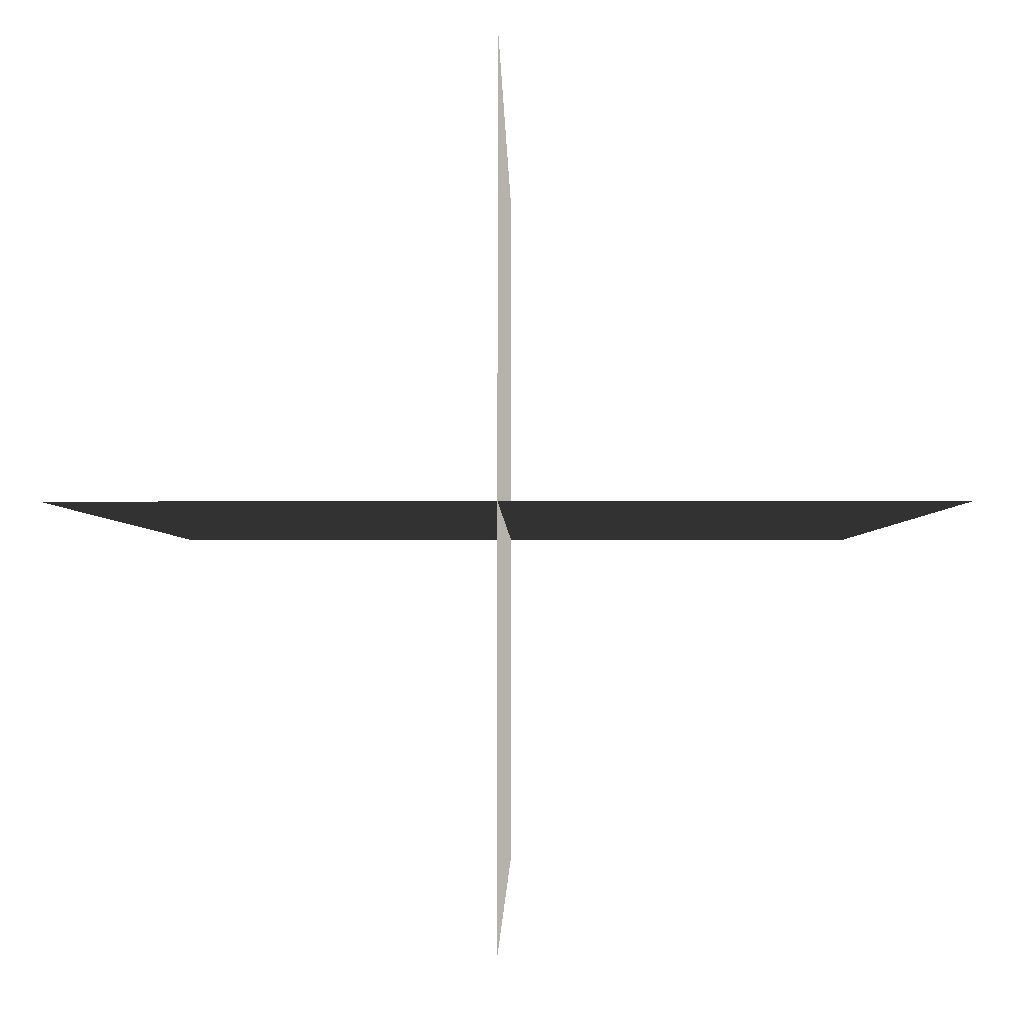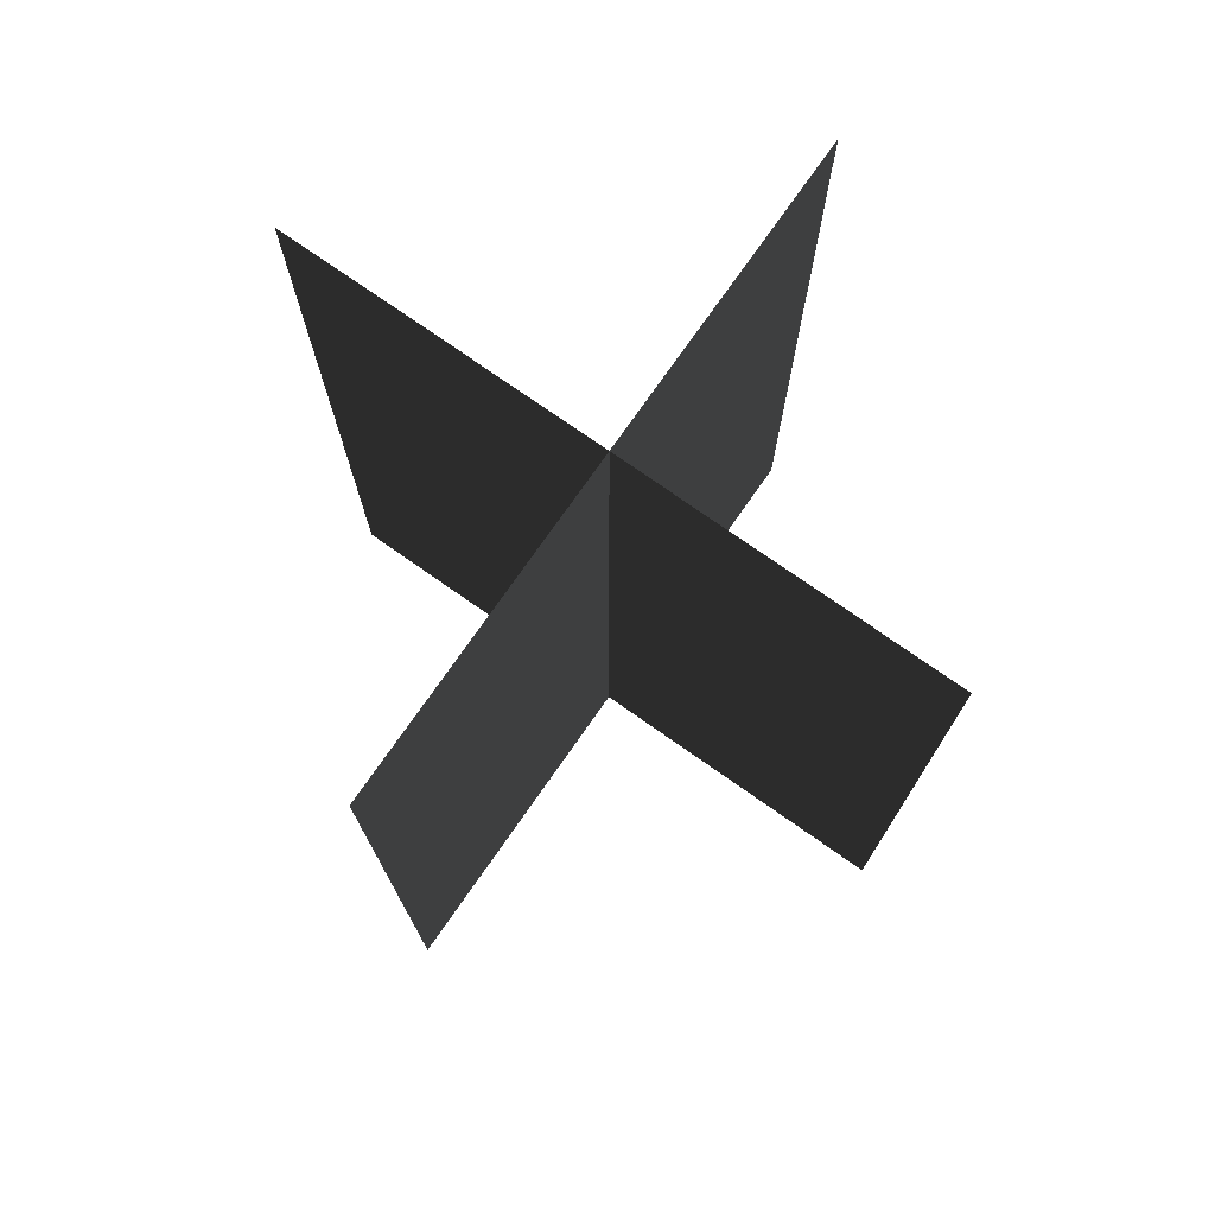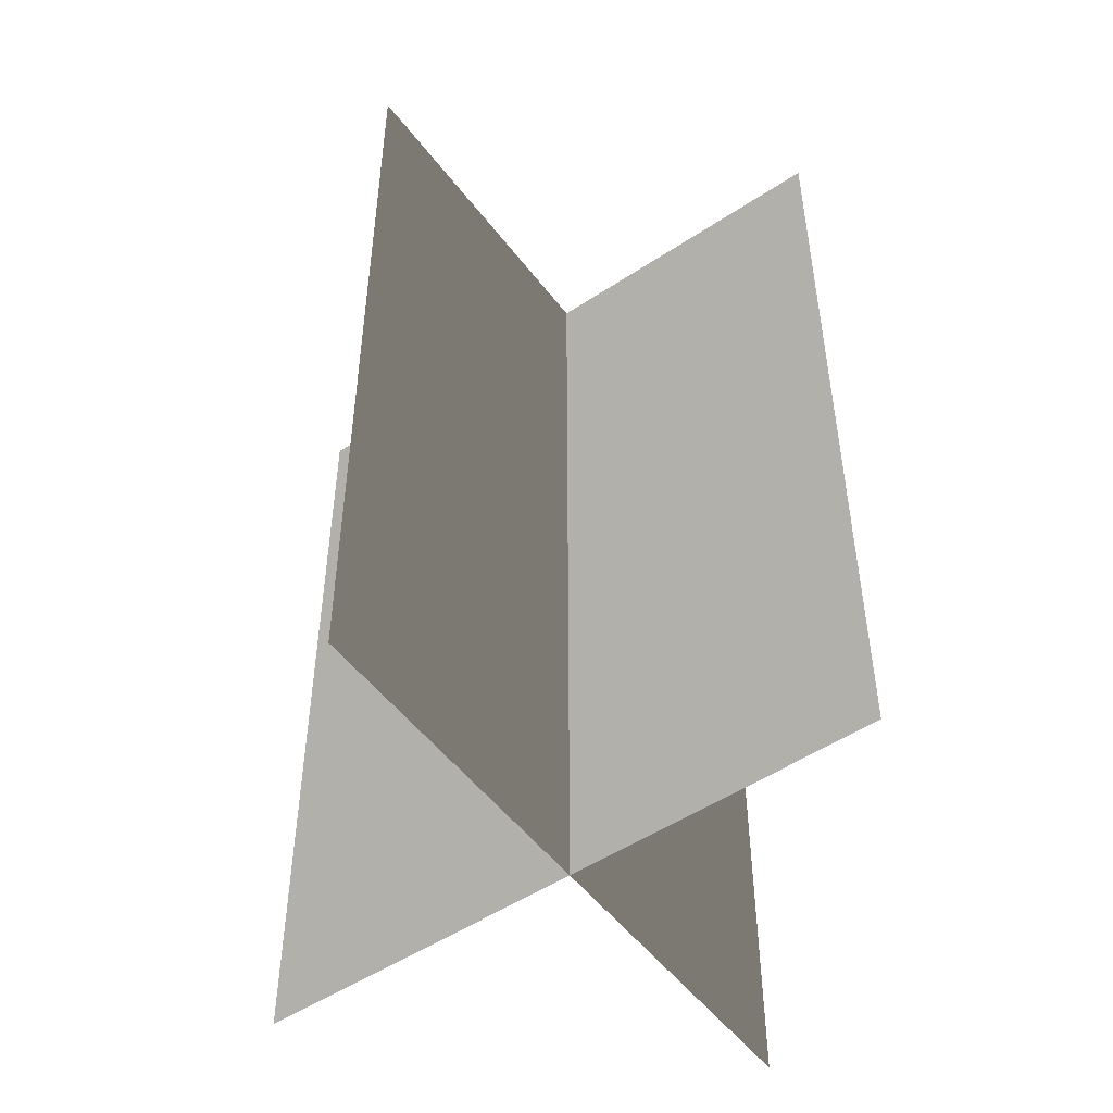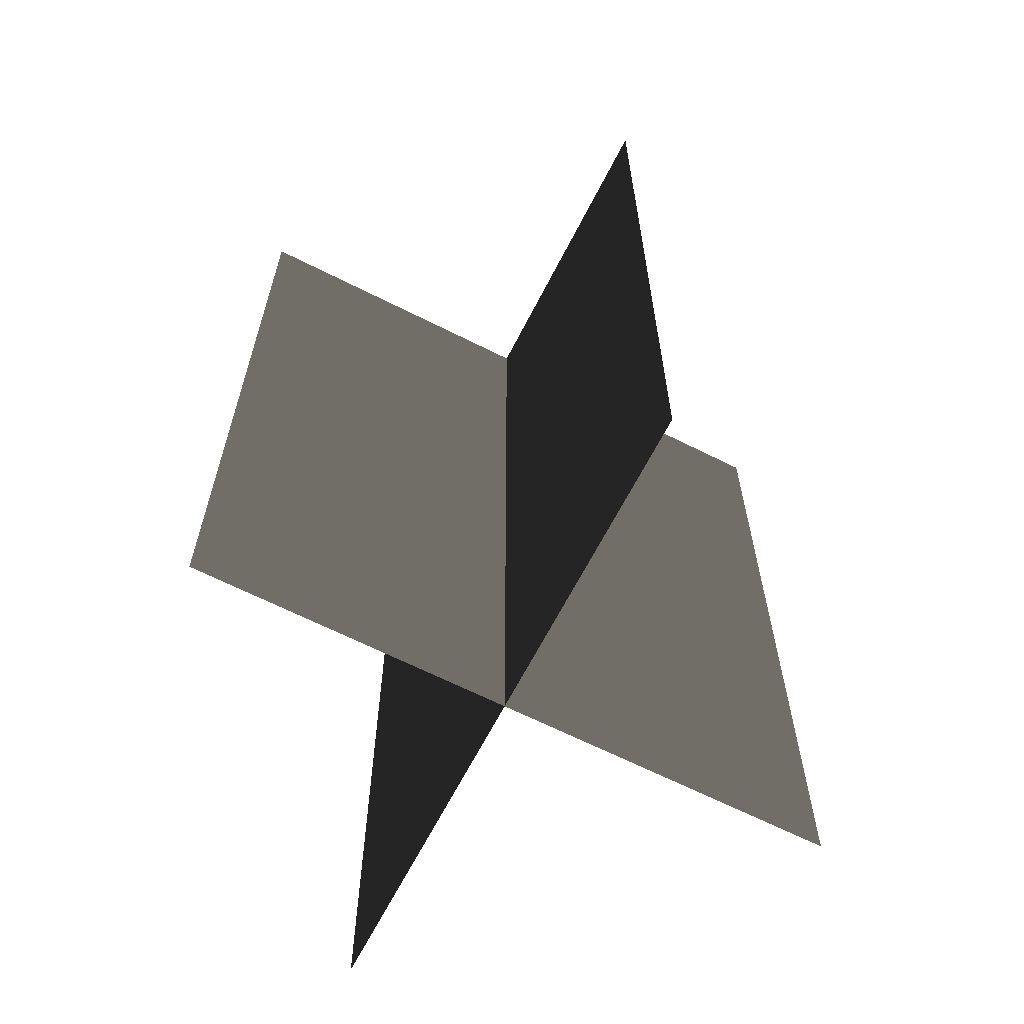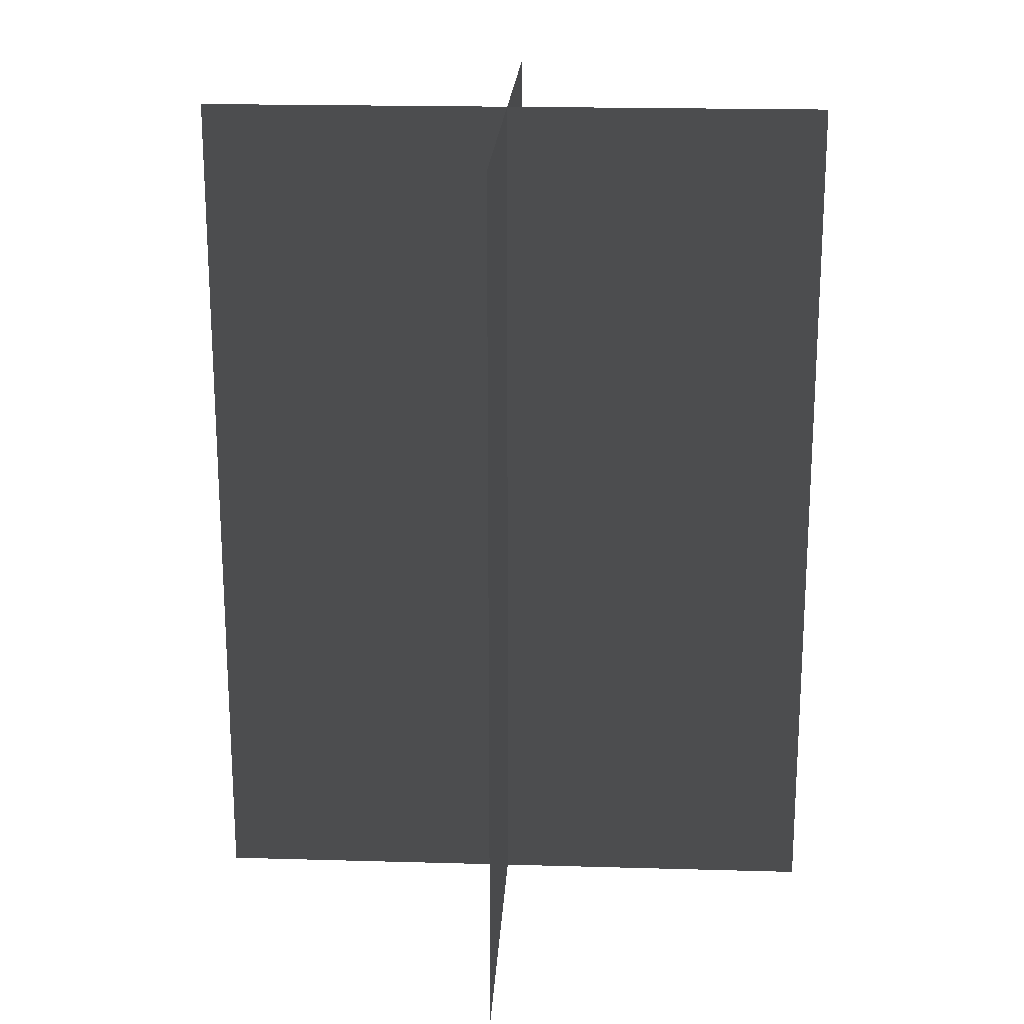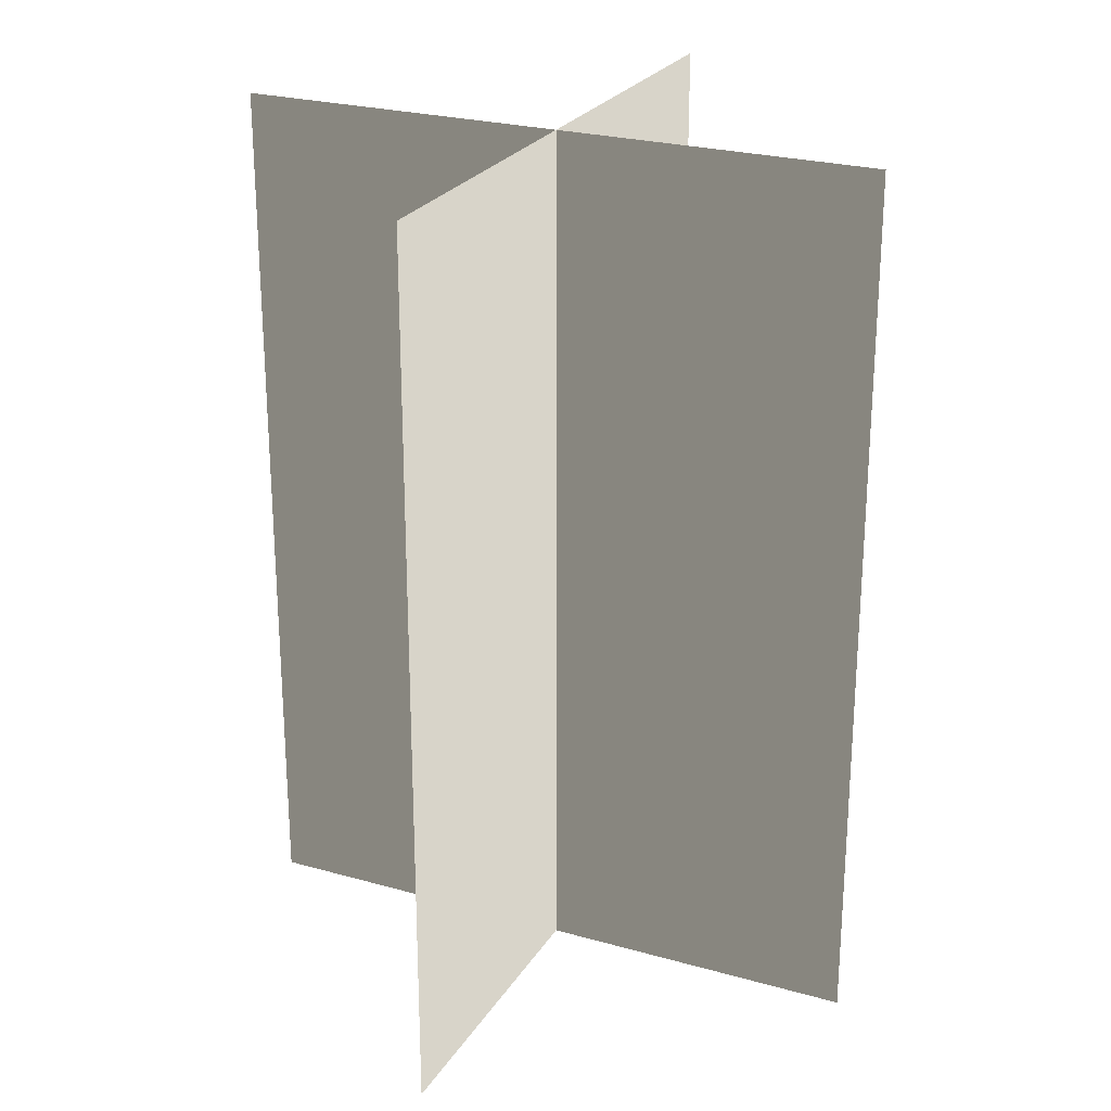
<metadata>
{"format":"obj","ext":"obj","renderer":"f3d","projection":"perspective","resolution":1024,"background":"white","views":[{"elev":-2.3,"azim":-179.4,"up":"+Y"},{"elev":75.8,"azim":-145.0,"up":"+Z"},{"elev":-51.0,"azim":-54.1,"up":"+Z"},{"elev":-65.0,"azim":63.0,"up":"+Z"},{"elev":19.9,"azim":-177.0,"up":"+Z"},{"elev":24.9,"azim":24.7,"up":"+Z"}]}
</metadata>
<code>
v 0.1617 -0.009192 1.7e-06
v 0.1617 -0.009192 0.4323
v -0.1562 -0.009192 0.4323
v -0.1562 -0.009192 1.7e-06
v 0.005384 -0.1631 1.68e-06
v 0.005384 -0.1631 0.4323
v 0.005384 0.1548 0.4323
v 0.005384 0.1548 1.722e-06
g Palm_Tree_22732_665
f 1 3 2
f 1 4 3
f 5 7 6
f 5 8 7

</code>
